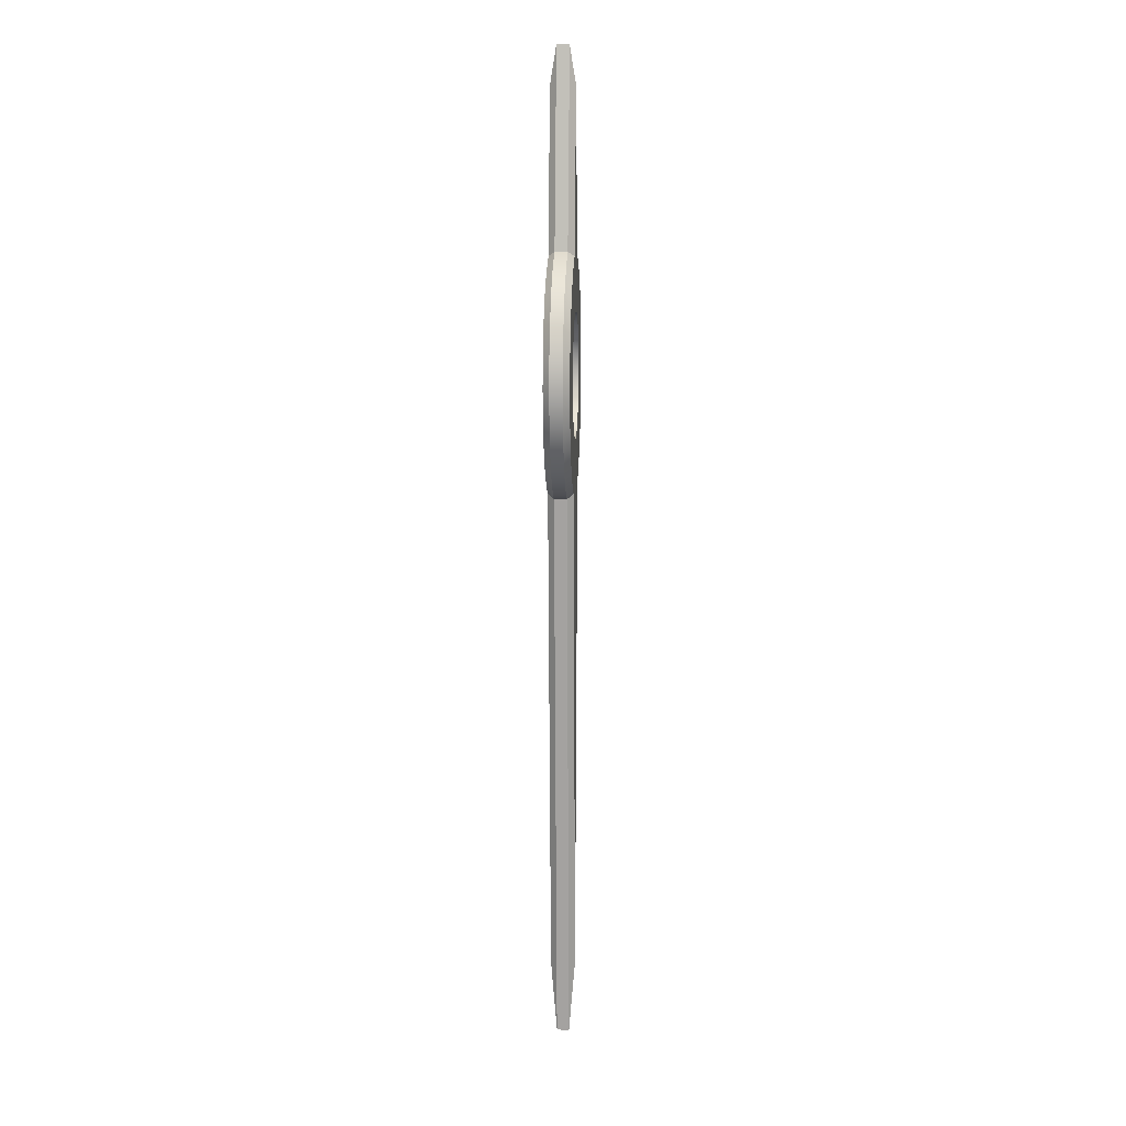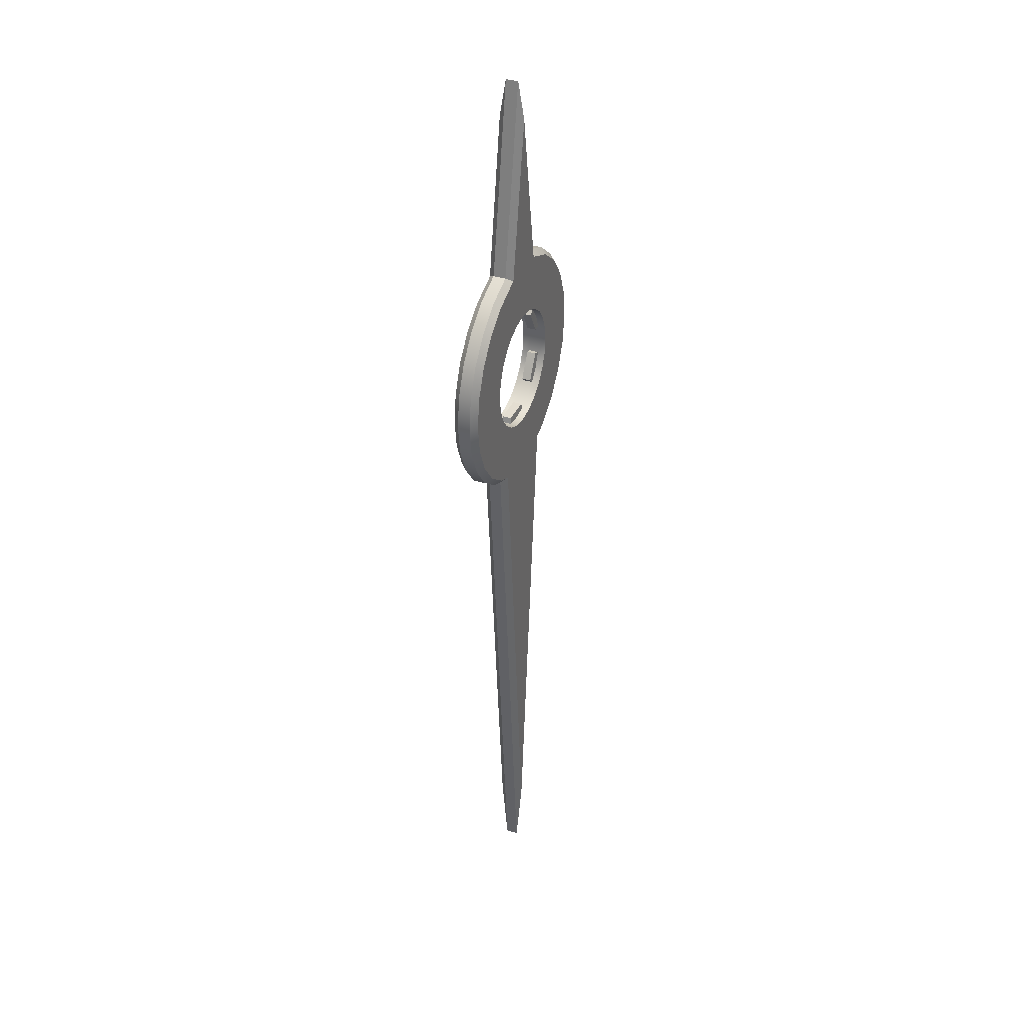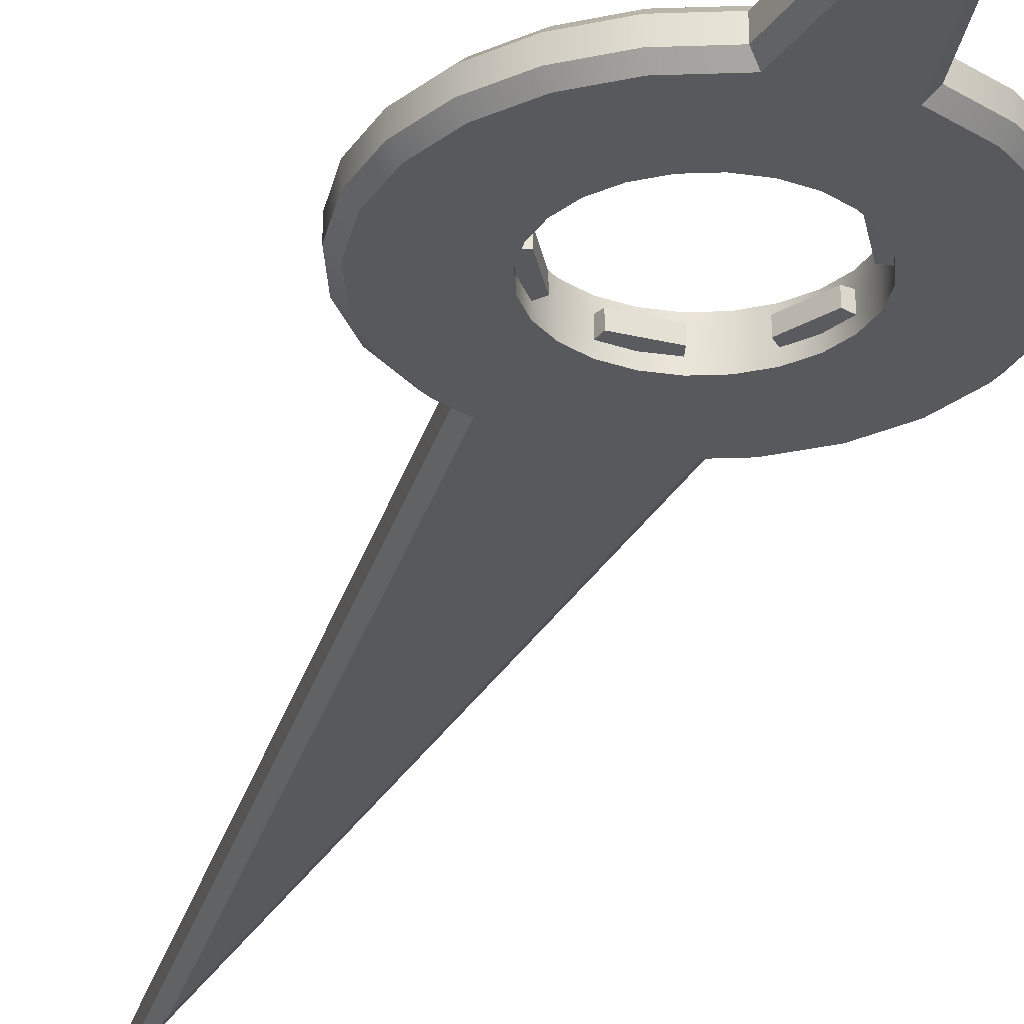
<metadata>
{"format":"obj","ext":"obj","renderer":"f3d","projection":"perspective","resolution":1024,"background":"white","views":[{"elev":12.1,"azim":93.0,"up":"+Y"},{"elev":36.5,"azim":112.3,"up":"+Y"},{"elev":-29.7,"azim":160.4,"up":"+Z"}]}
</metadata>
<code>
o SecondHandDisplayMesh_Second_Hand_Display
v 0.125 0.375 0.025
v 0.1207 0.4074 0.025
v 0.1083 0.4375 0.025
v 0.08839 0.4634 0.025
v 0.0625 0.4833 0.025
v 0.03235 0.4957 0.025
v -0 0.5 0.025
v -0.03235 0.4957 0.025
v -0.0625 0.4833 0.025
v -0.08839 0.4634 0.025
v -0.1083 0.4375 0.025
v -0.1207 0.4074 0.025
v -0.125 0.375 0.025
v -0.1207 0.3426 0.025
v -0.1083 0.3125 0.025
v -0.08839 0.2866 0.025
v -0.0625 0.2667 0.025
v -0.03235 0.2543 0.025
v -0 0.25 0.025
v 0.03235 0.2543 0.025
v 0.0625 0.2667 0.025
v 0.08839 0.2866 0.025
v 0.1083 0.3125 0.025
v 0.1207 0.3426 0.025
v -0 0.146 0.025
v -0 0.6165 0.025
v 0.125 0.375 -0.025
v 0.1207 0.4074 -0.025
v 0.1083 0.4375 -0.025
v 0.08839 0.4634 -0.025
v 0.0625 0.4833 -0.025
v 0.03235 0.4957 -0.025
v -0 0.5 -0.025
v -0.03235 0.4957 -0.025
v -0.0625 0.4833 -0.025
v -0.08839 0.4634 -0.025
v -0.1083 0.4375 -0.025
v -0.1207 0.4074 -0.025
v -0.125 0.375 -0.025
v -0.1207 0.3426 -0.025
v -0.1083 0.3125 -0.025
v -0.08839 0.2866 -0.025
v -0.0625 0.2667 -0.025
v -0.03235 0.2543 -0.025
v -0 0.25 -0.025
v 0.03235 0.2543 -0.025
v 0.0625 0.2667 -0.025
v 0.08839 0.2866 -0.025
v 0.1083 0.3125 -0.025
v 0.1207 0.3426 -0.025
v -0 0.146 -0.025
v -0 0.6165 -0.025
v 0.2374 0.375 0.025
v 0.2293 0.4364 0.025
v 0.2056 0.4937 0.025
v 0.1679 0.5429 0.025
v 0.1187 0.5806 0.025
v 0.0647 0.6165 0.0125
v 0.05353 0.6076 0.025
v 0 1 0.0125
v 0 0.9249 0.025
v -0.0647 0.6165 0.0125
v -0.05353 0.6076 0.025
v -0.125 0.5915 0.0125
v -0.1187 0.5806 0.025
v -0.1768 0.5518 0.0125
v -0.1679 0.5429 0.025
v -0.2165 0.5 0.0125
v -0.2056 0.4937 0.025
v -0.2415 0.4397 0.0125
v -0.2293 0.4364 0.025
v -0.25 0.375 0.0125
v -0.2374 0.375 0.025
v -0.2415 0.3103 0.0125
v -0.2293 0.3136 0.025
v -0.2165 0.25 0.0125
v -0.2056 0.2563 0.025
v -0.1768 0.1982 0.0125
v -0.1679 0.2071 0.025
v -0.125 0.1585 0.0125
v -0.1187 0.1694 0.025
v -0.08302 0.1546 0.025
v -0.09485 0.146 0.0125
v -0 -1 0.0125
v -0 -0.8485 0.025
v 0.09485 0.146 0.0125
v 0.08302 0.1546 0.025
v 0.1187 0.1694 0.025
v 0.1679 0.2071 0.025
v 0.2056 0.2563 0.025
v 0.2293 0.3136 0.025
v 0.2374 0.375 -0.025
v 0.2293 0.4364 -0.025
v 0.2056 0.4937 -0.025
v 0.1679 0.5429 -0.025
v 0.1187 0.5806 -0.025
v 0.05353 0.6076 -0.025
v 0.0647 0.6165 -0.0125
v 0 0.9249 -0.025
v 0 1 -0.0125
v -0.05353 0.6076 -0.025
v -0.0647 0.6165 -0.0125
v -0.1187 0.5806 -0.025
v -0.125 0.5915 -0.0125
v -0.1679 0.5429 -0.025
v -0.1768 0.5518 -0.0125
v -0.2056 0.4937 -0.025
v -0.2165 0.5 -0.0125
v -0.2293 0.4364 -0.025
v -0.2415 0.4397 -0.0125
v -0.2374 0.375 -0.025
v -0.25 0.375 -0.0125
v -0.2293 0.3136 -0.025
v -0.2415 0.3103 -0.0125
v -0.2056 0.2563 -0.025
v -0.2165 0.25 -0.0125
v -0.1679 0.2071 -0.025
v -0.1768 0.1982 -0.0125
v -0.1187 0.1694 -0.025
v -0.125 0.1585 -0.0125
v -0.09485 0.146 -0.0125
v -0.08302 0.1546 -0.025
v -0 -0.8485 -0.025
v -0 -1 -0.0125
v 0.08302 0.1546 -0.025
v 0.09485 0.146 -0.0125
v 0.1187 0.1694 -0.025
v 0.1679 0.2071 -0.025
v 0.2056 0.2563 -0.025
v 0.2293 0.3136 -0.025
v 0.0647 0.6165 0.0125
v 0.05353 0.6076 0.025
v 0 1 0.0125
v 0 0.9249 0.025
v -0.0647 0.6165 0.0125
v -0.05353 0.6076 0.025
v -0.125 0.5915 0.0125
v -0.1187 0.5806 0.025
v -0.1768 0.5518 0.0125
v -0.1679 0.5429 0.025
v -0.2165 0.5 0.0125
v -0.2056 0.4937 0.025
v -0.2415 0.4397 0.0125
v -0.2293 0.4364 0.025
v -0.25 0.375 0.0125
v -0.2374 0.375 0.025
v -0.2415 0.3103 0.0125
v -0.2293 0.3136 0.025
v -0.2165 0.25 0.0125
v -0.2056 0.2563 0.025
v -0.1768 0.1982 0.0125
v -0.1679 0.2071 0.025
v -0.125 0.1585 0.0125
v -0.1187 0.1694 0.025
v -0.08302 0.1546 0.025
v -0.09485 0.146 0.0125
v -0 -1 0.0125
v -0 -0.8485 0.025
v 0.09485 0.146 0.0125
v 0.08302 0.1546 0.025
v 0.05353 0.6076 -0.025
v 0.0647 0.6165 -0.0125
v 0 0.9249 -0.025
v 0 1 -0.0125
v -0.05353 0.6076 -0.025
v -0.0647 0.6165 -0.0125
v -0.1187 0.5806 -0.025
v -0.125 0.5915 -0.0125
v -0.1679 0.5429 -0.025
v -0.1768 0.5518 -0.0125
v -0.2056 0.4937 -0.025
v -0.2165 0.5 -0.0125
v -0.2293 0.4364 -0.025
v -0.2415 0.4397 -0.0125
v -0.2374 0.375 -0.025
v -0.25 0.375 -0.0125
v -0.2293 0.3136 -0.025
v -0.2415 0.3103 -0.0125
v -0.2056 0.2563 -0.025
v -0.2165 0.25 -0.0125
v -0.1679 0.2071 -0.025
v -0.1768 0.1982 -0.0125
v -0.1187 0.1694 -0.025
v -0.125 0.1585 -0.0125
v -0.09485 0.146 -0.0125
v -0.08302 0.1546 -0.025
v -0 -0.8485 -0.025
v -0 -1 -0.0125
v 0.08302 0.1546 -0.025
v 0.09485 0.146 -0.0125
v 0.1207 0.3426 0.01
v 0.1207 0.3426 -0.01
v -0.1083 0.4375 -0.01
v -0.1083 0.4375 0.01
v -0.1207 0.4074 -0.01
v -0.1207 0.4074 0.01
v -0.1207 0.3426 -0.01
v -0.1207 0.3426 0.01
v -0.1083 0.3125 0.01
v -0.1083 0.3125 -0.01
v 0.1207 0.4074 0.01
v 0.1207 0.4074 -0.01
v -0.08839 0.2866 0.01
v -0.08839 0.2866 -0.01
v 0.1083 0.4375 -0.01
v 0.1083 0.4375 0.01
v 0.08839 0.4634 0.01
v 0.08839 0.4634 -0.01
v -0.03235 0.2543 0.01
v -0.03235 0.2543 -0.01
v -0 0.25 -0.01
v -0 0.25 0.01
v 0.03235 0.4957 -0.01
v 0.03235 0.4957 0.01
v 0.03235 0.2543 0.01
v 0.03235 0.2543 -0.01
v 0 0.5 0.01
v 0 0.5 -0.01
v -0.03235 0.4957 -0.01
v -0.03235 0.4957 0.01
v 0.08839 0.2866 0.01
v 0.08839 0.2866 -0.01
v -0.08839 0.4634 -0.01
v -0.08839 0.4634 0.01
v 0.1083 0.3125 -0.01
v 0.1083 0.3125 0.01
v 0.1087 0.3459 0.009
v 0.1087 0.3459 -0.009
v -0.1087 0.4041 -0.009
v -0.1087 0.4041 0.009
v -0.1087 0.3459 -0.009
v -0.1087 0.3459 0.009
v -0.07955 0.2955 0.009
v -0.07955 0.2955 -0.009
v 0.07955 0.4546 0.009
v 0.07955 0.4546 -0.009
v 0.02912 0.2663 0.009
v 0.02912 0.2663 -0.009
v 0.07955 0.2954 0.009
v 0.07955 0.2954 -0.009
v -0.07955 0.4546 -0.009
v -0.07955 0.4546 0.009
v 0.1087 0.4041 0.009
v 0.1087 0.4041 -0.009
v -0.02912 0.2663 0.009
v -0.02912 0.2663 -0.009
v 0.02912 0.4837 -0.009
v 0.02912 0.4837 0.009
v -0.02912 0.4837 -0.009
v -0.02912 0.4837 0.009
v 0.1087 0.3459 0.009
v 0.1087 0.3459 -0.009
v -0.1087 0.4041 -0.009
v -0.1087 0.4041 0.009
v -0.1087 0.3459 -0.009
v -0.1087 0.3459 0.009
v -0.07955 0.2955 0.009
v -0.07955 0.2955 -0.009
v 0.07955 0.4546 0.009
v 0.07955 0.4546 -0.009
v 0.02912 0.2663 0.009
v 0.02912 0.2663 -0.009
v 0.07955 0.2954 0.009
v 0.07955 0.2954 -0.009
v -0.07955 0.4546 -0.009
v -0.07955 0.4546 0.009
v 0.1087 0.4041 0.009
v 0.1087 0.4041 -0.009
v -0.02912 0.2663 0.009
v -0.02912 0.2663 -0.009
v 0.02912 0.4837 -0.009
v 0.02912 0.4837 0.009
v -0.02912 0.4837 -0.009
v -0.02912 0.4837 0.009
v 0.1207 0.3426 0.01
v 0.1207 0.3426 -0.01
v -0.1207 0.4074 -0.01
v -0.1207 0.4074 0.01
v -0.1207 0.3426 -0.01
v -0.1207 0.3426 0.01
v 0.1207 0.4074 0.01
v 0.1207 0.4074 -0.01
v -0.08839 0.2866 0.01
v -0.08839 0.2866 -0.01
v 0.08839 0.4634 0.01
v 0.08839 0.4634 -0.01
v -0.03235 0.2543 0.01
v -0.03235 0.2543 -0.01
v 0.03235 0.4957 -0.01
v 0.03235 0.4957 0.01
v 0.03235 0.2543 0.01
v 0.03235 0.2543 -0.01
v -0.03235 0.4957 -0.01
v -0.03235 0.4957 0.01
v 0.08839 0.2866 0.01
v 0.08839 0.2866 -0.01
v -0.08839 0.4634 -0.01
v -0.08839 0.4634 0.01
v 0.1087 0.3459 0.009
v 0.1087 0.3459 -0.009
v -0.1087 0.4041 -0.009
v -0.1087 0.4041 0.009
v -0.1087 0.3459 -0.009
v -0.1087 0.3459 0.009
v -0.07955 0.2955 0.009
v -0.07955 0.2955 -0.009
v 0.07955 0.4546 0.009
v 0.07955 0.4546 -0.009
v 0.02912 0.2663 0.009
v 0.02912 0.2663 -0.009
v 0.07955 0.2954 0.009
v 0.07955 0.2954 -0.009
v -0.07955 0.4546 -0.009
v -0.07955 0.4546 0.009
v 0.1087 0.4041 0.009
v 0.1087 0.4041 -0.009
v -0.02912 0.2663 0.009
v -0.02912 0.2663 -0.009
v 0.02912 0.4837 -0.009
v 0.02912 0.4837 0.009
v -0.02912 0.4837 -0.009
v -0.02912 0.4837 0.009
v 0.125 0.375 0.025
v 0.1207 0.4074 0.025
v 0.1083 0.4375 0.025
v 0.08839 0.4634 0.025
v 0.0625 0.4833 0.025
v 0.03235 0.4957 0.025
v 0 0.5 0.025
v -0.03235 0.4957 0.025
v -0.0625 0.4833 0.025
v -0.08839 0.4634 0.025
v -0.1083 0.4375 0.025
v -0.1207 0.4074 0.025
v -0.125 0.375 0.025
v -0.1207 0.3426 0.025
v -0.1083 0.3125 0.025
v -0.08839 0.2866 0.025
v -0.0625 0.2667 0.025
v -0.03235 0.2543 0.025
v -0 0.25 0.025
v 0.03235 0.2543 0.025
v 0.0625 0.2667 0.025
v 0.08839 0.2866 0.025
v 0.1083 0.3125 0.025
v 0.1207 0.3426 0.025
v 0.125 0.375 -0.025
v 0.1207 0.4074 -0.025
v 0.1083 0.4375 -0.025
v 0.08839 0.4634 -0.025
v 0.0625 0.4833 -0.025
v 0.03235 0.4957 -0.025
v 0 0.5 -0.025
v -0.03235 0.4957 -0.025
v -0.0625 0.4833 -0.025
v -0.08839 0.4634 -0.025
v -0.1083 0.4375 -0.025
v -0.1207 0.4074 -0.025
v -0.125 0.375 -0.025
v -0.1207 0.3426 -0.025
v -0.1083 0.3125 -0.025
v -0.08839 0.2866 -0.025
v -0.0625 0.2667 -0.025
v -0.03235 0.2543 -0.025
v -0 0.25 -0.025
v 0.03235 0.2543 -0.025
v 0.0625 0.2667 -0.025
v 0.08839 0.2866 -0.025
v 0.1083 0.3125 -0.025
v 0.1207 0.3426 -0.025
v 0.1207 0.3426 0.01
v 0.1207 0.3426 -0.01
v -0.1083 0.4375 -0.01
v -0.1083 0.4375 0.01
v 0.125 0.375 0.01
v 0.125 0.375 -0.01
v -0.1207 0.4074 -0.01
v -0.1207 0.4074 0.01
v -0.125 0.375 0.01
v -0.125 0.375 -0.01
v -0.1207 0.3426 -0.01
v -0.1207 0.3426 0.01
v -0.1083 0.3125 0.01
v -0.1083 0.3125 -0.01
v 0.1207 0.4074 0.01
v 0.1207 0.4074 -0.01
v -0.08839 0.2866 0.01
v -0.08839 0.2866 -0.01
v 0.1083 0.4375 -0.01
v 0.1083 0.4375 0.01
v -0.0625 0.2667 -0.01
v -0.0625 0.2667 0.01
v 0.08839 0.4634 0.01
v 0.08839 0.4634 -0.01
v -0.03235 0.2543 0.01
v -0.03235 0.2543 -0.01
v 0.0625 0.4833 0.01
v 0.0625 0.4833 -0.01
v -0 0.25 -0.01
v -0 0.25 0.01
v 0.03235 0.4957 -0.01
v 0.03235 0.4957 0.01
v 0.03235 0.2543 0.01
v 0.03235 0.2543 -0.01
v 0 0.5 0.01
v 0 0.5 -0.01
v 0.0625 0.2667 0.01
v 0.0625 0.2667 -0.01
v -0.03235 0.4957 -0.01
v -0.03235 0.4957 0.01
v 0.08839 0.2866 0.01
v 0.08839 0.2866 -0.01
v -0.08839 0.4634 -0.01
v -0.08839 0.4634 0.01
v -0.0625 0.4833 0.01
v -0.0625 0.4833 -0.01
v 0.1083 0.3125 -0.01
v 0.1083 0.3125 0.01
v 0.25 0.375 0.0125
v 0.2415 0.4397 0.0125
v 0.2165 0.5 0.0125
v 0.1768 0.5518 0.0125
v 0.125 0.5915 0.0125
v 0.0647 0.6165 0.0125
v 0 1 0.0125
v -0.0647 0.6165 0.0125
v -0.09485 0.146 0.0125
v -0 -1 0.0125
v 0.09485 0.146 0.0125
v 0.125 0.1585 0.0125
v 0.1768 0.1982 0.0125
v 0.2165 0.25 0.0125
v 0.2415 0.3103 0.0125
v 0.25 0.375 -0.0125
v 0.2415 0.4397 -0.0125
v 0.2165 0.5 -0.0125
v 0.1768 0.5518 -0.0125
v 0.125 0.5915 -0.0125
v 0.0647 0.6165 -0.0125
v 0 1 -0.0125
v -0.0647 0.6165 -0.0125
v -0.09485 0.146 -0.0125
v -0 -1 -0.0125
v 0.09485 0.146 -0.0125
v 0.125 0.1585 -0.0125
v 0.1768 0.1982 -0.0125
v 0.2165 0.25 -0.0125
v 0.2415 0.3103 -0.0125
v 0.2374 0.375 0.025
v 0.25 0.375 0.0125
v 0.2415 0.4397 0.0125
v 0.2293 0.4364 0.025
v 0.2165 0.5 0.0125
v 0.2056 0.4937 0.025
v 0.1768 0.5518 0.0125
v 0.1679 0.5429 0.025
v 0.125 0.5915 0.0125
v 0.1187 0.5806 0.025
v 0.0647 0.6165 0.0125
v 0.05353 0.6076 0.025
v 0 1 0.0125
v 0 0.9249 0.025
v -0.0647 0.6165 0.0125
v -0.05353 0.6076 0.025
v -0.08302 0.1546 0.025
v -0.09485 0.146 0.0125
v -0 -1 0.0125
v -0 -0.8485 0.025
v 0.09485 0.146 0.0125
v 0.08302 0.1546 0.025
v 0.1187 0.1694 0.025
v 0.125 0.1585 0.0125
v 0.1768 0.1982 0.0125
v 0.1679 0.2071 0.025
v 0.2165 0.25 0.0125
v 0.2056 0.2563 0.025
v 0.2415 0.3103 0.0125
v 0.2293 0.3136 0.025
v 0.25 0.375 -0.0125
v 0.2374 0.375 -0.025
v 0.2293 0.4364 -0.025
v 0.2415 0.4397 -0.0125
v 0.2056 0.4937 -0.025
v 0.2165 0.5 -0.0125
v 0.1679 0.5429 -0.025
v 0.1768 0.5518 -0.0125
v 0.1187 0.5806 -0.025
v 0.125 0.5915 -0.0125
v 0.05353 0.6076 -0.025
v 0.0647 0.6165 -0.0125
v 0 0.9249 -0.025
v 0 1 -0.0125
v -0.05353 0.6076 -0.025
v -0.0647 0.6165 -0.0125
v -0.09485 0.146 -0.0125
v -0.08302 0.1546 -0.025
v -0 -0.8485 -0.025
v -0 -1 -0.0125
v 0.08302 0.1546 -0.025
v 0.09485 0.146 -0.0125
v 0.125 0.1585 -0.0125
v 0.1187 0.1694 -0.025
v 0.1679 0.2071 -0.025
v 0.1768 0.1982 -0.0125
v 0.2056 0.2563 -0.025
v 0.2165 0.25 -0.0125
v 0.2293 0.3136 -0.025
v 0.2415 0.3103 -0.0125
f 106 66 64 104
f 104 64 62 102
f 87 88 21 20
f 26 63 8 7
f 110 70 68 108
f 114 74 72 112
f 118 78 76 116
f 121 83 80 120
f 92 27 28 93
f 100 60 58 98
f 108 68 66 106
f 112 72 70 110
f 116 76 74 114
f 120 80 78 118
f 126 86 84 124
f 7 6 59 26
f 82 25 19 18
f 87 20 19 25
f 26 59 61
f 87 25 85
f 57 59 6 5
f 85 25 82
f 56 57 5 4
f 55 56 4 3
f 79 81 17 16
f 54 55 3 2
f 77 79 16 15
f 53 54 2 1
f 75 77 15 14
f 73 75 14 13
f 71 73 13 12
f 69 71 12 11
f 91 53 1 24
f 67 69 11 10
f 90 91 24 23
f 65 67 10 9
f 82 18 17 81
f 89 90 23 22
f 63 65 9 8
f 61 63 26
f 88 89 22 21
f 127 47 48 128
f 123 122 51
f 129 49 50 130
f 93 28 29 94
f 94 29 30 95
f 96 31 32 97
f 103 35 36 105
f 101 34 35 103
f 125 46 47 127
f 52 33 34 101
f 107 37 38 109
f 111 39 40 113
f 115 41 42 117
f 122 119 43 44
f 128 48 49 129
f 130 50 27 92
f 95 30 31 96
f 52 99 97
f 105 36 37 107
f 109 38 39 111
f 113 40 41 115
f 117 42 43 119
f 125 123 51
f 33 52 97 32
f 122 44 45 51
f 125 51 45 46
f 99 52 101
f 134 132 131 133
f 138 136 135 137
f 140 138 137 139
f 142 140 139 141
f 144 142 141 143
f 146 144 143 145
f 148 146 145 147
f 150 148 147 149
f 152 150 149 151
f 154 152 151 153
f 160 158 157 159
f 155 154 153 156
f 164 162 161 163
f 168 166 165 167
f 170 168 167 169
f 172 170 169 171
f 174 172 171 173
f 176 174 173 175
f 178 176 175 177
f 180 178 177 179
f 182 180 179 181
f 184 182 181 183
f 190 188 187 189
f 185 184 183 186
f 201 206 243
f 216 211 238
f 221 226 239
f 194 242 224
f 200 234 204
f 195 193 229
f 229 193 241
f 234 200 231
f 231 200 197
f 227 226 191
f 246 211 210
f 238 211 246
f 212 245 209
f 239 226 227
f 225 222 240
f 217 220 250
f 219 218 249
f 241 193 223
f 250 248 217
f 199 203 233
f 230 194 196
f 235 206 207
f 242 194 230
f 243 206 235
f 248 214 217
f 232 198 199
f 237 212 215
f 245 212 237
f 233 232 199
f 208 205 236
f 249 218 247
f 247 218 213
f 236 205 244
f 244 205 202
f 240 228 225
f 228 192 225
f 263 251 252 264
f 256 257 258 255
f 267 259 260 268
f 269 261 262 270
f 266 254 253 265
f 272 274 273 271
f 275 276 300 299
f 297 298 314 313
f 283 284 306 305
f 296 295 311 312
f 285 286 308 307
f 282 281 315 316
f 278 277 301 302
f 294 293 321 322
f 279 280 304 303
f 288 287 317 318
f 291 292 310 309
f 290 320 319 289
f 374 333 334 378
f 370 372 376 347
f 347 376 386 348
f 359 380 381 360
f 360 381 384 361
f 361 384 388 362
f 358 377 380 359
f 348 386 389 349
f 362 388 391 363
f 349 389 394 350
f 363 391 396 364
f 350 394 398 351
f 364 396 399 365
f 351 398 401 352
f 365 399 404 366
f 352 401 406 353
f 366 404 408 367
f 353 406 409 354
f 367 408 412 368
f 354 409 416 355
f 368 412 417 369
f 415 331 332 414
f 355 416 413 356
f 356 413 373 357
f 418 345 346 371
f 411 344 345 418
f 410 330 331 415
f 407 343 344 411
f 405 329 330 410
f 403 342 343 407
f 402 328 329 405
f 400 341 342 403
f 397 327 328 402
f 395 340 341 400
f 393 326 327 397
f 392 339 340 395
f 390 325 326 393
f 387 338 339 392
f 385 324 325 390
f 383 337 338 387
f 375 323 324 385
f 382 336 337 383
f 379 335 336 382
f 378 334 335 379
f 414 332 333 374
f 371 346 323 375
f 357 373 377 358
f 378 379 380 377
f 393 397 398 394
f 403 407 408 404
f 407 411 412 408
f 371 375 376 372
f 375 385 386 376
f 379 382 381 380
f 392 395 396 391
f 410 415 416 409
f 415 414 413 416
f 397 402 401 398
f 387 392 391 388
f 369 417 372 370
f 445 430 429 444
f 443 428 427 442
f 448 433 432 447
f 436 421 420 435
f 437 422 421 436
f 439 424 423 438
f 447 432 431 446
f 434 419 433 448
f 438 423 422 437
f 441 426 425 440
f 446 431 430 445
f 435 420 419 434
f 452 449 450 451
f 454 452 451 453
f 456 454 453 455
f 458 456 455 457
f 460 458 457 459
f 464 462 461 463
f 468 465 466 467
f 474 471 472 473
f 476 474 473 475
f 478 476 475 477
f 449 478 477 450
f 471 470 469 472
f 482 479 480 481
f 484 482 481 483
f 486 484 483 485
f 488 486 485 487
f 490 488 487 489
f 494 492 491 493
f 498 495 496 497
f 504 501 502 503
f 506 504 503 505
f 508 506 505 507
f 479 508 507 480
f 501 500 499 502

</code>
